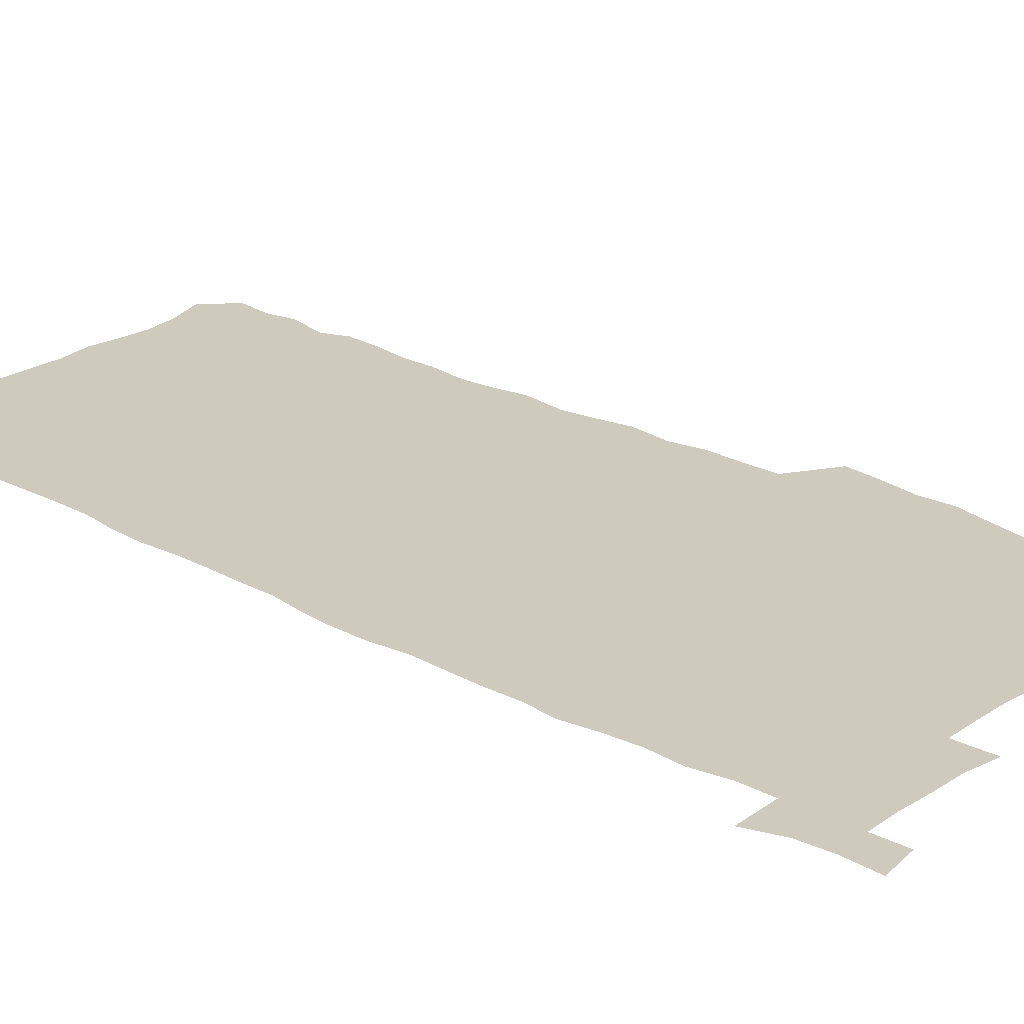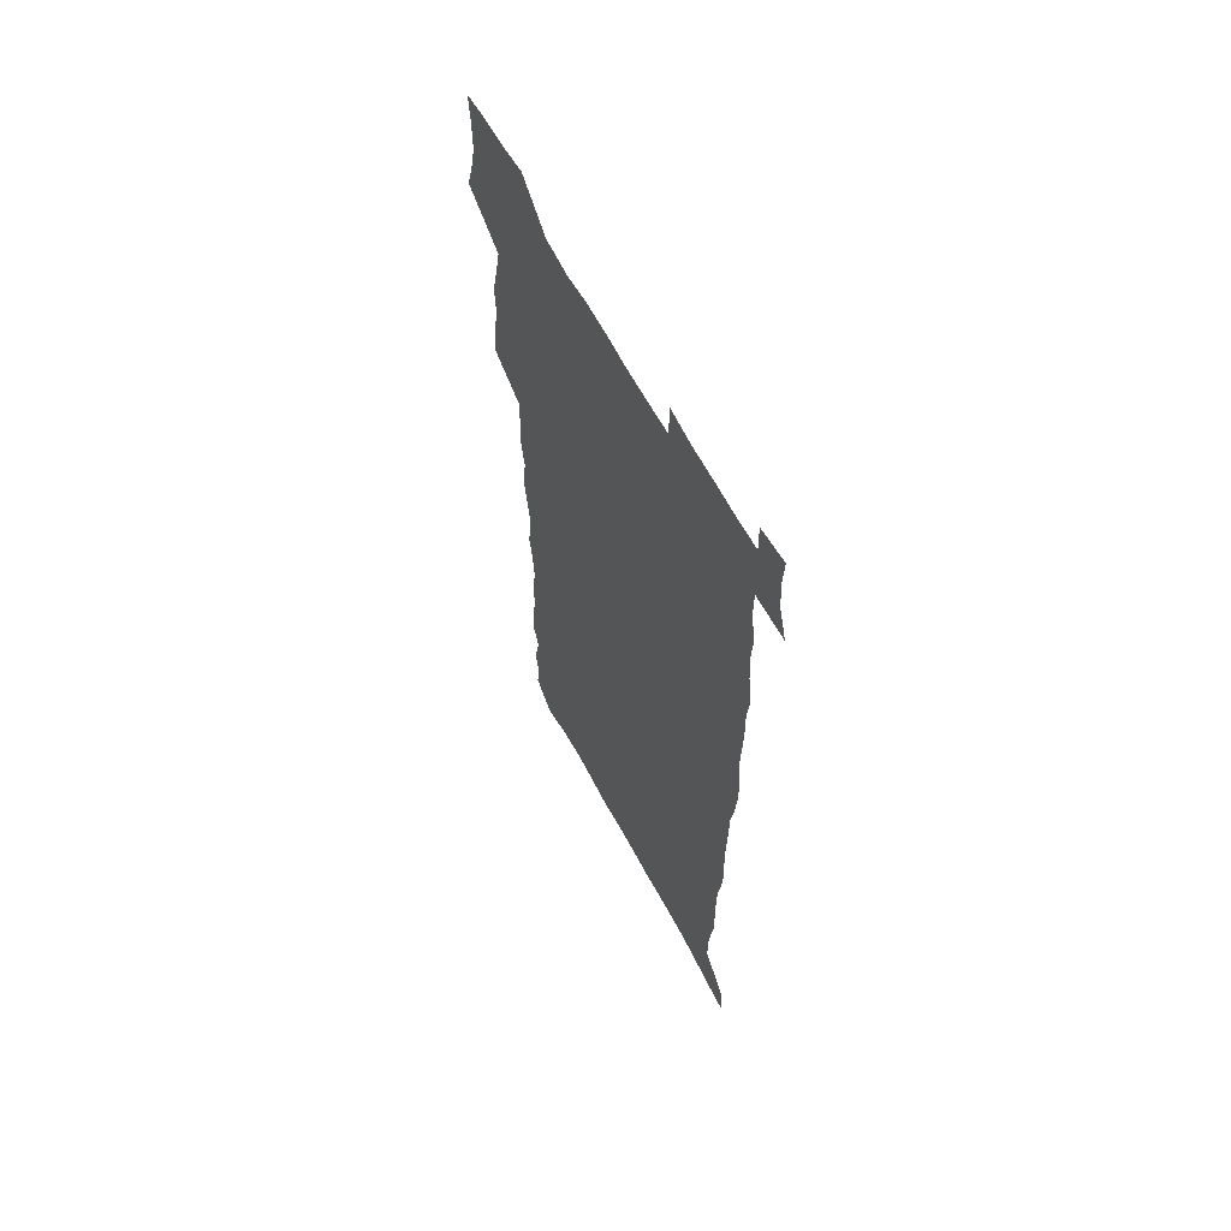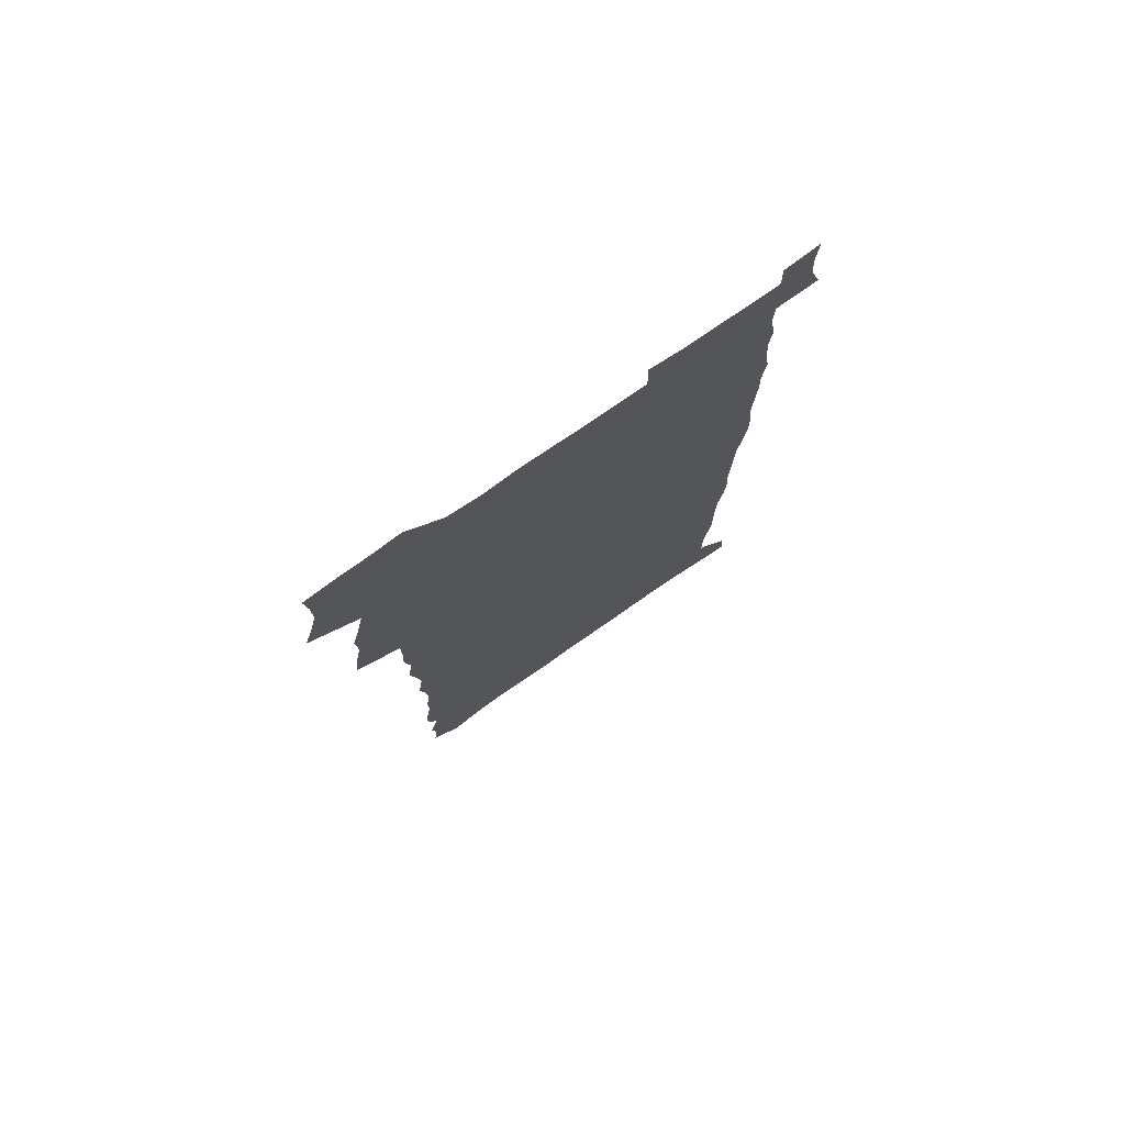
<metadata>
{"format":"obj","ext":"obj","renderer":"f3d","projection":"perspective","resolution":1024,"background":"white","views":[{"elev":23.2,"azim":131.9,"up":"+Z"},{"elev":62.9,"azim":62.0,"up":"+Y"},{"elev":77.0,"azim":-34.7,"up":"+Y"}]}
</metadata>
<code>
v 457.2 525.9 0
v 461.4 540.2 0
v 464.7 554.8 0
v 464.6 569.5 0
v 463.2 584.8 0
v 469.9 428.1 0
v 471.8 444.6 0
v 474.6 461.3 0
v 473.8 476.7 0
v 477.5 492.9 0
v 480.8 508.9 0
v 480.9 523.6 0
v 477.8 539.2 0
v 483 553.3 0
v 480.6 568.9 0
v 477.6 586.9 0
v 491.5 148.5 0
v 493.5 164.6 0
v 491 177.4 0
v 495.3 195.8 0
v 490.8 207.5 0
v 491.6 222.9 0
v 494 239.6 0
v 493.7 254.4 0
v 495.9 271.3 0
v 494.8 286.1 0
v 492.4 300.3 0
v 495.1 319.5 0
v 493.2 334.5 0
v 490.5 349.3 0
v 492.9 367.6 0
v 490.2 382.8 0
v 491 399.4 0
v 490.9 415.2 0
v 493.7 432.3 0
v 493.3 447.5 0
v 495.3 463.3 0
v 495.4 478.3 0
v 495.4 493.4 0
v 497.8 508.9 0
v 497.6 523.7 0
v 498.3 538.4 0
v 497 554.1 0
v 495.1 570.2 0
v 492.4 587.6 0
v 504.4 135.4 0
v 510.2 156.2 0
v 513.9 174.3 0
v 511.9 187.2 0
v 513.3 203.5 0
v 513.7 218.8 0
v 516.2 235.8 0
v 516.9 251.2 0
v 516.4 265.7 0
v 514.8 279.6 0
v 514.2 294.4 0
v 511.1 308 0
v 511.7 324.5 0
v 512 340.7 0
v 511.3 356.2 0
v 511.5 372.3 0
v 512.7 388.7 0
v 512.9 403.8 0
v 509.6 418.2 0
v 510.9 434.1 0
v 512.3 449.7 0
v 512.3 464.4 0
v 510.6 479 0
v 512.9 494.1 0
v 513.5 508.9 0
v 514.2 523.4 0
v 513.5 538.4 0
v 512 554.1 0
v 510.1 570.3 0
v 506.7 589.8 0
v 521.7 141.2 0
v 525.3 159.4 0
v 529.3 179.2 0
v 528.3 192.7 0
v 530.2 209.6 0
v 531.6 225.8 0
v 532 240.9 0
v 532.3 255.9 0
v 532 270.6 0
v 531.3 285 0
v 530.4 299.7 0
v 530.1 314.9 0
v 530 330.3 0
v 529.5 345.3 0
v 528.7 360.2 0
v 528.5 375.6 0
v 528.6 390.9 0
v 528.3 406 0
v 527.6 420.8 0
v 527.8 435.9 0
v 527.2 450.5 0
v 527.6 465.2 0
v 530.4 480.5 0
v 529.4 494.6 0
v 529.4 509 0
v 529.2 523.4 0
v 529.4 537.8 0
v 527.8 553.3 0
v 524.5 571.9 0
v 536.9 143.5 0
v 540.7 163 0
v 543 181 0
v 545.9 200 0
v 546.4 215.1 0
v 546.9 230.2 0
v 547 244.9 0
v 546.6 259.2 0
v 546.2 273.5 0
v 546 288.5 0
v 545.4 303.1 0
v 545.7 318.6 0
v 544.7 332.7 0
v 544.3 347.6 0
v 543.9 362.4 0
v 544.5 378.3 0
v 543.5 392.5 0
v 545 408.6 0
v 544.2 422.7 0
v 544.4 437.5 0
v 544.8 452.1 0
v 544.8 466.5 0
v 544.6 480.8 0
v 544.5 494.9 0
v 544.5 509.1 0
v 544 523.3 0
v 545.1 537.1 0
v 542.6 553.7 0
v 541.1 569.7 0
v 551.2 142.7 0
v 554.3 162.2 0
v 557.7 184 0
v 559.9 203 0
v 560.2 217.5 0
v 561 233.1 0
v 560.6 247 0
v 560.7 261.8 0
v 560.4 276.2 0
v 559.8 290.4 0
v 560 305.9 0
v 559.2 319.8 0
v 559.2 334.9 0
v 558.9 349.5 0
v 558 363.2 0
v 558.8 379.4 0
v 558.6 394 0
v 559.2 409.3 0
v 559 423.7 0
v 558.7 437.9 0
v 559.3 452.6 0
v 559.3 466.8 0
v 559.2 481 0
v 559.1 495.2 0
v 559.1 509.3 0
v 558.8 523.3 0
v 559.1 537 0
v 557.9 552.5 0
v 555.4 571.9 0
v 565.5 140.9 0
v 569.9 166.7 0
v 571.2 183.9 0
v 572.8 202.6 0
v 574.3 221.2 0
v 574.4 235 0
v 574.1 248.5 0
v 574.1 263 0
v 574.1 277.9 0
v 573.9 292.5 0
v 573.7 307.2 0
v 573.7 322.3 0
v 573.3 336.6 0
v 572.3 350.2 0
v 573.6 366.6 0
v 573.7 381.4 0
v 573.5 395.5 0
v 573.6 410 0
v 573.5 424.3 0
v 573.5 438.6 0
v 573.9 453.2 0
v 573.4 467.3 0
v 573.5 481.3 0
v 573.8 495.5 0
v 573.6 509.4 0
v 573.4 523.5 0
v 573 537.8 0
v 572.2 553.3 0
v 570.4 571.5 0
v 581.3 143.2 0
v 584.1 168 0
v 585.3 185.9 0
v 586.2 203.5 0
v 586.9 219.4 0
v 587.2 235.6 0
v 587.4 249.4 0
v 587.4 263.2 0
v 587.6 279.6 0
v 587.3 293 0
v 587.3 308.4 0
v 587.3 322.6 0
v 587.4 338.1 0
v 587.1 352.2 0
v 587.3 367 0
v 587.3 381 0
v 587.6 396 0
v 587.5 410.2 0
v 587.6 424.6 0
v 587.6 438.6 0
v 587.6 453.3 0
v 587.9 467.5 0
v 587.7 481.6 0
v 587.8 495.6 0
v 587.9 509.6 0
v 587.7 523.7 0
v 587.4 537.9 0
v 586.8 553.4 0
v 585.7 570.3 0
v 596.6 143 0
v 598.1 166.6 0
v 599.1 187.5 0
v 599.6 203.3 0
v 599.9 218.9 0
v 599.8 236.1 0
v 600.7 248.3 0
v 600.7 262.9 0
v 600.7 279.4 0
v 600.7 293.5 0
v 600.8 307.8 0
v 600.8 322.4 0
v 600.8 339.1 0
v 600.9 352.4 0
v 601.2 367.8 0
v 601.3 382 0
v 601.5 395.9 0
v 601.5 410.4 0
v 601.6 424.5 0
v 601.6 438.7 0
v 601.8 453.6 0
v 601.9 467.6 0
v 601.9 481.7 0
v 601.9 495.8 0
v 602 509.8 0
v 601.9 523.7 0
v 601.7 537.5 0
v 601.2 554.5 0
v 600.7 570.4 0
v 611.8 142.8 0
v 612.2 164.1 0
v 612.7 186 0
v 612.9 203.7 0
v 613.2 218.1 0
v 613.4 233.7 0
v 613.6 249.5 0
v 613.8 262.6 0
v 613.8 279.5 0
v 614 293.5 0
v 614.4 307.4 0
v 614.4 322.6 0
v 614.5 337.8 0
v 614.6 353.3 0
v 615 367.2 0
v 615.4 381.1 0
v 615.3 396.1 0
v 615.6 410.1 0
v 615.7 424.4 0
v 615.7 439.1 0
v 615.9 453.3 0
v 616 467.6 0
v 616.1 481.7 0
v 616.5 495.9 0
v 616.2 510.3 0
v 616.2 524.3 0
v 615.9 538.5 0
v 615.9 553.6 0
v 615.6 570.7 0
v 615.1 588.1 0
v 626.9 144 0
v 626.5 168.1 0
v 626.8 183.3 0
v 625.9 203.3 0
v 626.5 217.4 0
v 627.1 231.7 0
v 627 247.8 0
v 627 263.3 0
v 627.4 277.8 0
v 627.9 291.5 0
v 628 306.5 0
v 628.2 321.7 0
v 628.1 337.4 0
v 628.2 352.4 0
v 628.6 366.6 0
v 629.3 380.6 0
v 629.5 395.2 0
v 629.6 409.7 0
v 630.1 423.9 0
v 630.9 437.9 0
v 630.1 453.2 0
v 630 467.4 0
v 630.5 481.6 0
v 630.7 496 0
v 630.7 510.3 0
v 630.6 524.6 0
v 630.5 539 0
v 630.5 553.7 0
v 630.7 569.1 0
v 630.7 585.7 0
v 641.9 144.2 0
v 640.4 166.4 0
v 640.6 182.4 0
v 640.5 199 0
v 640.7 214.4 0
v 640.9 229.6 0
v 640.6 245.7 0
v 642.3 259.2 0
v 641.4 275.8 0
v 640.9 292 0
v 641.5 305.9 0
v 642.4 319.9 0
v 642.6 335.1 0
v 644.3 348.9 0
v 643.2 365 0
v 644.3 378.9 0
v 645.4 393.1 0
v 644.7 408.5 0
v 644.7 423.2 0
v 645.1 437.8 0
v 644.6 452.6 0
v 646.2 466.8 0
v 645.2 481.6 0
v 645.7 495.9 0
v 645.7 510.4 0
v 645.7 524.9 0
v 645.4 539.4 0
v 645.5 554.3 0
v 645.5 569.1 0
v 645.6 585.7 0
v 656.8 142.7 0
v 654 165.8 0
v 655 179.8 0
v 655.5 194.8 0
v 655.1 211.3 0
v 654.9 227.1 0
v 655.6 241.8 0
v 656.4 256.6 0
v 656.2 272.3 0
v 657.2 287 0
v 657.8 301.7 0
v 656.8 317.7 0
v 658.9 331.4 0
v 659.8 346 0
v 658.1 362.7 0
v 659.8 376.7 0
v 660.8 391.4 0
v 660 407 0
v 660.1 421.8 0
v 661.2 436.4 0
v 660.9 451.3 0
v 662.3 465.9 0
v 661.3 481 0
v 661.1 495.7 0
v 661.2 510.3 0
v 662.2 525.3 0
v 661.2 540.2 0
v 660.8 555.1 0
v 660.2 569.5 0
v 660.4 585.1 0
v 672.4 139.4 0
v 670.1 159.8 0
v 670.1 175.6 0
v 669.9 191.6 0
v 671.5 205.6 0
v 673.4 219.6 0
v 673.1 235.4 0
v 672.9 251.1 0
v 673.4 266.3 0
v 675.7 280.4 0
v 676.6 295.2 0
v 675.7 311.6 0
v 675.9 327 0
v 676.5 342.2 0
v 676.7 357.9 0
v 679 372.4 0
v 680.4 387.3 0
v 680.3 402.9 0
v 678.6 419.2 0
v 679.3 434.3 0
v 679.8 449.5 0
v 679.5 464.8 0
v 681.1 479.7 0
v 678.9 495.3 0
v 677.9 510.3 0
v 679 525.3 0
v 676.4 541.1 0
v 676.5 556.2 0
v 675.5 570.6 0
v 675.3 585.4 0
v 674.9 600.2 0
v 687.3 137.3 0
v 686 155.1 0
v 696.7 556.9 0
v 691.7 572.4 0
v 690.6 586.7 0
v 691.4 602.7 0
f 11 12 1
f 1 12 2
f 12 13 2
f 2 13 3
f 13 14 3
f 3 14 4
f 14 15 4
f 4 15 5
f 15 16 5
f 34 35 6
f 6 35 7
f 35 36 7
f 7 36 8
f 36 37 8
f 8 37 9
f 37 38 9
f 9 38 10
f 38 39 10
f 10 39 11
f 39 40 11
f 11 40 12
f 40 41 12
f 12 41 13
f 41 42 13
f 13 42 14
f 42 43 14
f 14 43 15
f 43 44 15
f 15 44 16
f 44 45 16
f 46 47 17
f 17 47 18
f 47 48 18
f 18 48 19
f 48 49 19
f 19 49 20
f 49 50 20
f 20 50 21
f 50 51 21
f 21 51 22
f 51 52 22
f 22 52 23
f 52 53 23
f 23 53 24
f 53 54 24
f 24 54 25
f 54 55 25
f 25 55 26
f 55 56 26
f 26 56 27
f 56 57 27
f 27 57 28
f 57 58 28
f 28 58 29
f 58 59 29
f 29 59 30
f 59 60 30
f 30 60 31
f 60 61 31
f 31 61 32
f 61 62 32
f 32 62 33
f 62 63 33
f 33 63 34
f 63 64 34
f 34 64 35
f 64 65 35
f 35 65 36
f 65 66 36
f 36 66 37
f 66 67 37
f 37 67 38
f 67 68 38
f 38 68 39
f 68 69 39
f 39 69 40
f 69 70 40
f 40 70 41
f 70 71 41
f 41 71 42
f 71 72 42
f 42 72 43
f 72 73 43
f 43 73 44
f 73 74 44
f 44 74 45
f 74 75 45
f 46 76 47
f 76 77 47
f 47 77 48
f 77 78 48
f 48 78 49
f 78 79 49
f 49 79 50
f 79 80 50
f 50 80 51
f 80 81 51
f 51 81 52
f 81 82 52
f 52 82 53
f 82 83 53
f 53 83 54
f 83 84 54
f 54 84 55
f 84 85 55
f 55 85 56
f 85 86 56
f 56 86 57
f 86 87 57
f 57 87 58
f 87 88 58
f 58 88 59
f 88 89 59
f 59 89 60
f 89 90 60
f 60 90 61
f 90 91 61
f 61 91 62
f 91 92 62
f 62 92 63
f 92 93 63
f 63 93 64
f 93 94 64
f 64 94 65
f 94 95 65
f 65 95 66
f 95 96 66
f 66 96 67
f 96 97 67
f 67 97 68
f 97 98 68
f 68 98 69
f 98 99 69
f 69 99 70
f 99 100 70
f 70 100 71
f 100 101 71
f 71 101 72
f 101 102 72
f 72 102 73
f 102 103 73
f 73 103 74
f 103 104 74
f 74 104 75
f 76 105 77
f 105 106 77
f 77 106 78
f 106 107 78
f 78 107 79
f 107 108 79
f 79 108 80
f 108 109 80
f 80 109 81
f 109 110 81
f 81 110 82
f 110 111 82
f 82 111 83
f 111 112 83
f 83 112 84
f 112 113 84
f 84 113 85
f 113 114 85
f 85 114 86
f 114 115 86
f 86 115 87
f 115 116 87
f 87 116 88
f 116 117 88
f 88 117 89
f 117 118 89
f 89 118 90
f 118 119 90
f 90 119 91
f 119 120 91
f 91 120 92
f 120 121 92
f 92 121 93
f 121 122 93
f 93 122 94
f 122 123 94
f 94 123 95
f 123 124 95
f 95 124 96
f 124 125 96
f 96 125 97
f 125 126 97
f 97 126 98
f 126 127 98
f 98 127 99
f 127 128 99
f 99 128 100
f 128 129 100
f 100 129 101
f 129 130 101
f 101 130 102
f 130 131 102
f 102 131 103
f 131 132 103
f 103 132 104
f 132 133 104
f 105 134 106
f 134 135 106
f 106 135 107
f 135 136 107
f 107 136 108
f 136 137 108
f 108 137 109
f 137 138 109
f 109 138 110
f 138 139 110
f 110 139 111
f 139 140 111
f 111 140 112
f 140 141 112
f 112 141 113
f 141 142 113
f 113 142 114
f 142 143 114
f 114 143 115
f 143 144 115
f 115 144 116
f 144 145 116
f 116 145 117
f 145 146 117
f 117 146 118
f 146 147 118
f 118 147 119
f 147 148 119
f 119 148 120
f 148 149 120
f 120 149 121
f 149 150 121
f 121 150 122
f 150 151 122
f 122 151 123
f 151 152 123
f 123 152 124
f 152 153 124
f 124 153 125
f 153 154 125
f 125 154 126
f 154 155 126
f 126 155 127
f 155 156 127
f 127 156 128
f 156 157 128
f 128 157 129
f 157 158 129
f 129 158 130
f 158 159 130
f 130 159 131
f 159 160 131
f 131 160 132
f 160 161 132
f 132 161 133
f 161 162 133
f 134 163 135
f 163 164 135
f 135 164 136
f 164 165 136
f 136 165 137
f 165 166 137
f 137 166 138
f 166 167 138
f 138 167 139
f 167 168 139
f 139 168 140
f 168 169 140
f 140 169 141
f 169 170 141
f 141 170 142
f 170 171 142
f 142 171 143
f 171 172 143
f 143 172 144
f 172 173 144
f 144 173 145
f 173 174 145
f 145 174 146
f 174 175 146
f 146 175 147
f 175 176 147
f 147 176 148
f 176 177 148
f 148 177 149
f 177 178 149
f 149 178 150
f 178 179 150
f 150 179 151
f 179 180 151
f 151 180 152
f 180 181 152
f 152 181 153
f 181 182 153
f 153 182 154
f 182 183 154
f 154 183 155
f 183 184 155
f 155 184 156
f 184 185 156
f 156 185 157
f 185 186 157
f 157 186 158
f 186 187 158
f 158 187 159
f 187 188 159
f 159 188 160
f 188 189 160
f 160 189 161
f 189 190 161
f 161 190 162
f 190 191 162
f 163 192 164
f 192 193 164
f 164 193 165
f 193 194 165
f 165 194 166
f 194 195 166
f 166 195 167
f 195 196 167
f 167 196 168
f 196 197 168
f 168 197 169
f 197 198 169
f 169 198 170
f 198 199 170
f 170 199 171
f 199 200 171
f 171 200 172
f 200 201 172
f 172 201 173
f 201 202 173
f 173 202 174
f 202 203 174
f 174 203 175
f 203 204 175
f 175 204 176
f 204 205 176
f 176 205 177
f 205 206 177
f 177 206 178
f 206 207 178
f 178 207 179
f 207 208 179
f 179 208 180
f 208 209 180
f 180 209 181
f 209 210 181
f 181 210 182
f 210 211 182
f 182 211 183
f 211 212 183
f 183 212 184
f 212 213 184
f 184 213 185
f 213 214 185
f 185 214 186
f 214 215 186
f 186 215 187
f 215 216 187
f 187 216 188
f 216 217 188
f 188 217 189
f 217 218 189
f 189 218 190
f 218 219 190
f 190 219 191
f 219 220 191
f 192 221 193
f 221 222 193
f 193 222 194
f 222 223 194
f 194 223 195
f 223 224 195
f 195 224 196
f 224 225 196
f 196 225 197
f 225 226 197
f 197 226 198
f 226 227 198
f 198 227 199
f 227 228 199
f 199 228 200
f 228 229 200
f 200 229 201
f 229 230 201
f 201 230 202
f 230 231 202
f 202 231 203
f 231 232 203
f 203 232 204
f 232 233 204
f 204 233 205
f 233 234 205
f 205 234 206
f 234 235 206
f 206 235 207
f 235 236 207
f 207 236 208
f 236 237 208
f 208 237 209
f 237 238 209
f 209 238 210
f 238 239 210
f 210 239 211
f 239 240 211
f 211 240 212
f 240 241 212
f 212 241 213
f 241 242 213
f 213 242 214
f 242 243 214
f 214 243 215
f 243 244 215
f 215 244 216
f 244 245 216
f 216 245 217
f 245 246 217
f 217 246 218
f 246 247 218
f 218 247 219
f 247 248 219
f 219 248 220
f 248 249 220
f 221 250 222
f 250 251 222
f 222 251 223
f 251 252 223
f 223 252 224
f 252 253 224
f 224 253 225
f 253 254 225
f 225 254 226
f 254 255 226
f 226 255 227
f 255 256 227
f 227 256 228
f 256 257 228
f 228 257 229
f 257 258 229
f 229 258 230
f 258 259 230
f 230 259 231
f 259 260 231
f 231 260 232
f 260 261 232
f 232 261 233
f 261 262 233
f 233 262 234
f 262 263 234
f 234 263 235
f 263 264 235
f 235 264 236
f 264 265 236
f 236 265 237
f 265 266 237
f 237 266 238
f 266 267 238
f 238 267 239
f 267 268 239
f 239 268 240
f 268 269 240
f 240 269 241
f 269 270 241
f 241 270 242
f 270 271 242
f 242 271 243
f 271 272 243
f 243 272 244
f 272 273 244
f 244 273 245
f 273 274 245
f 245 274 246
f 274 275 246
f 246 275 247
f 275 276 247
f 247 276 248
f 276 277 248
f 248 277 249
f 277 278 249
f 250 280 251
f 280 281 251
f 251 281 252
f 281 282 252
f 252 282 253
f 282 283 253
f 253 283 254
f 283 284 254
f 254 284 255
f 284 285 255
f 255 285 256
f 285 286 256
f 256 286 257
f 286 287 257
f 257 287 258
f 287 288 258
f 258 288 259
f 288 289 259
f 259 289 260
f 289 290 260
f 260 290 261
f 290 291 261
f 261 291 262
f 291 292 262
f 262 292 263
f 292 293 263
f 263 293 264
f 293 294 264
f 264 294 265
f 294 295 265
f 265 295 266
f 295 296 266
f 266 296 267
f 296 297 267
f 267 297 268
f 297 298 268
f 268 298 269
f 298 299 269
f 269 299 270
f 299 300 270
f 270 300 271
f 300 301 271
f 271 301 272
f 301 302 272
f 272 302 273
f 302 303 273
f 273 303 274
f 303 304 274
f 274 304 275
f 304 305 275
f 275 305 276
f 305 306 276
f 276 306 277
f 306 307 277
f 277 307 278
f 307 308 278
f 278 308 279
f 308 309 279
f 280 310 281
f 310 311 281
f 281 311 282
f 311 312 282
f 282 312 283
f 312 313 283
f 283 313 284
f 313 314 284
f 284 314 285
f 314 315 285
f 285 315 286
f 315 316 286
f 286 316 287
f 316 317 287
f 287 317 288
f 317 318 288
f 288 318 289
f 318 319 289
f 289 319 290
f 319 320 290
f 290 320 291
f 320 321 291
f 291 321 292
f 321 322 292
f 292 322 293
f 322 323 293
f 293 323 294
f 323 324 294
f 294 324 295
f 324 325 295
f 295 325 296
f 325 326 296
f 296 326 297
f 326 327 297
f 297 327 298
f 327 328 298
f 298 328 299
f 328 329 299
f 299 329 300
f 329 330 300
f 300 330 301
f 330 331 301
f 301 331 302
f 331 332 302
f 302 332 303
f 332 333 303
f 303 333 304
f 333 334 304
f 304 334 305
f 334 335 305
f 305 335 306
f 335 336 306
f 306 336 307
f 336 337 307
f 307 337 308
f 337 338 308
f 308 338 309
f 338 339 309
f 310 340 311
f 340 341 311
f 311 341 312
f 341 342 312
f 312 342 313
f 342 343 313
f 313 343 314
f 343 344 314
f 314 344 315
f 344 345 315
f 315 345 316
f 345 346 316
f 316 346 317
f 346 347 317
f 317 347 318
f 347 348 318
f 318 348 319
f 348 349 319
f 319 349 320
f 349 350 320
f 320 350 321
f 350 351 321
f 321 351 322
f 351 352 322
f 322 352 323
f 352 353 323
f 323 353 324
f 353 354 324
f 324 354 325
f 354 355 325
f 325 355 326
f 355 356 326
f 326 356 327
f 356 357 327
f 327 357 328
f 357 358 328
f 328 358 329
f 358 359 329
f 329 359 330
f 359 360 330
f 330 360 331
f 360 361 331
f 331 361 332
f 361 362 332
f 332 362 333
f 362 363 333
f 333 363 334
f 363 364 334
f 334 364 335
f 364 365 335
f 335 365 336
f 365 366 336
f 336 366 337
f 366 367 337
f 337 367 338
f 367 368 338
f 338 368 339
f 368 369 339
f 340 370 341
f 370 371 341
f 341 371 342
f 371 372 342
f 342 372 343
f 372 373 343
f 343 373 344
f 373 374 344
f 344 374 345
f 374 375 345
f 345 375 346
f 375 376 346
f 346 376 347
f 376 377 347
f 347 377 348
f 377 378 348
f 348 378 349
f 378 379 349
f 349 379 350
f 379 380 350
f 350 380 351
f 380 381 351
f 351 381 352
f 381 382 352
f 352 382 353
f 382 383 353
f 353 383 354
f 383 384 354
f 354 384 355
f 384 385 355
f 355 385 356
f 385 386 356
f 356 386 357
f 386 387 357
f 357 387 358
f 387 388 358
f 358 388 359
f 388 389 359
f 359 389 360
f 389 390 360
f 360 390 361
f 390 391 361
f 361 391 362
f 391 392 362
f 362 392 363
f 392 393 363
f 363 393 364
f 393 394 364
f 364 394 365
f 394 395 365
f 365 395 366
f 395 396 366
f 366 396 367
f 396 397 367
f 367 397 368
f 397 398 368
f 368 398 369
f 398 399 369
f 370 401 371
f 401 402 371
f 371 402 372
f 397 403 398
f 403 404 398
f 398 404 399
f 404 405 399
f 399 405 400
f 405 406 400

</code>
